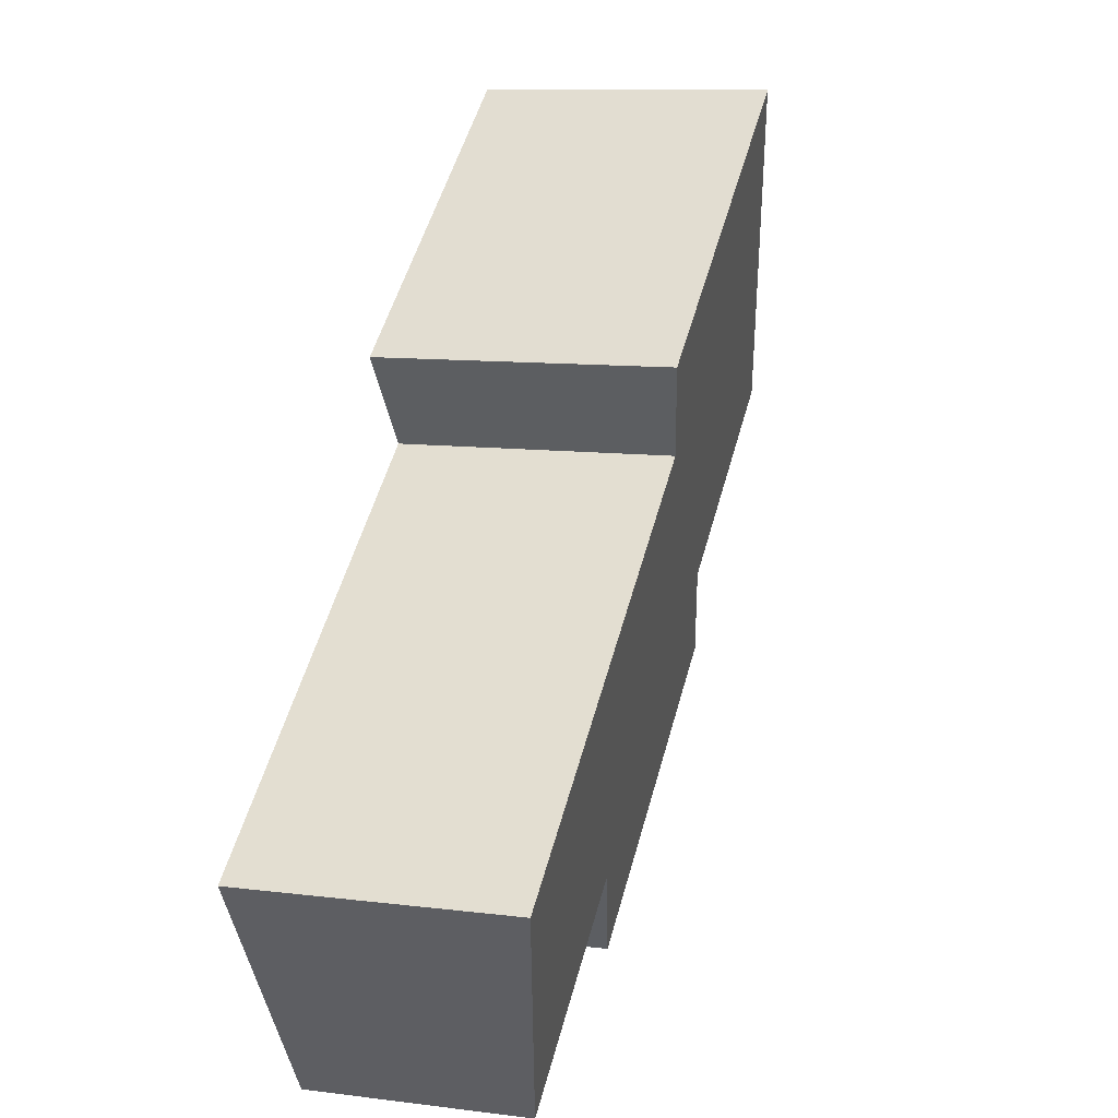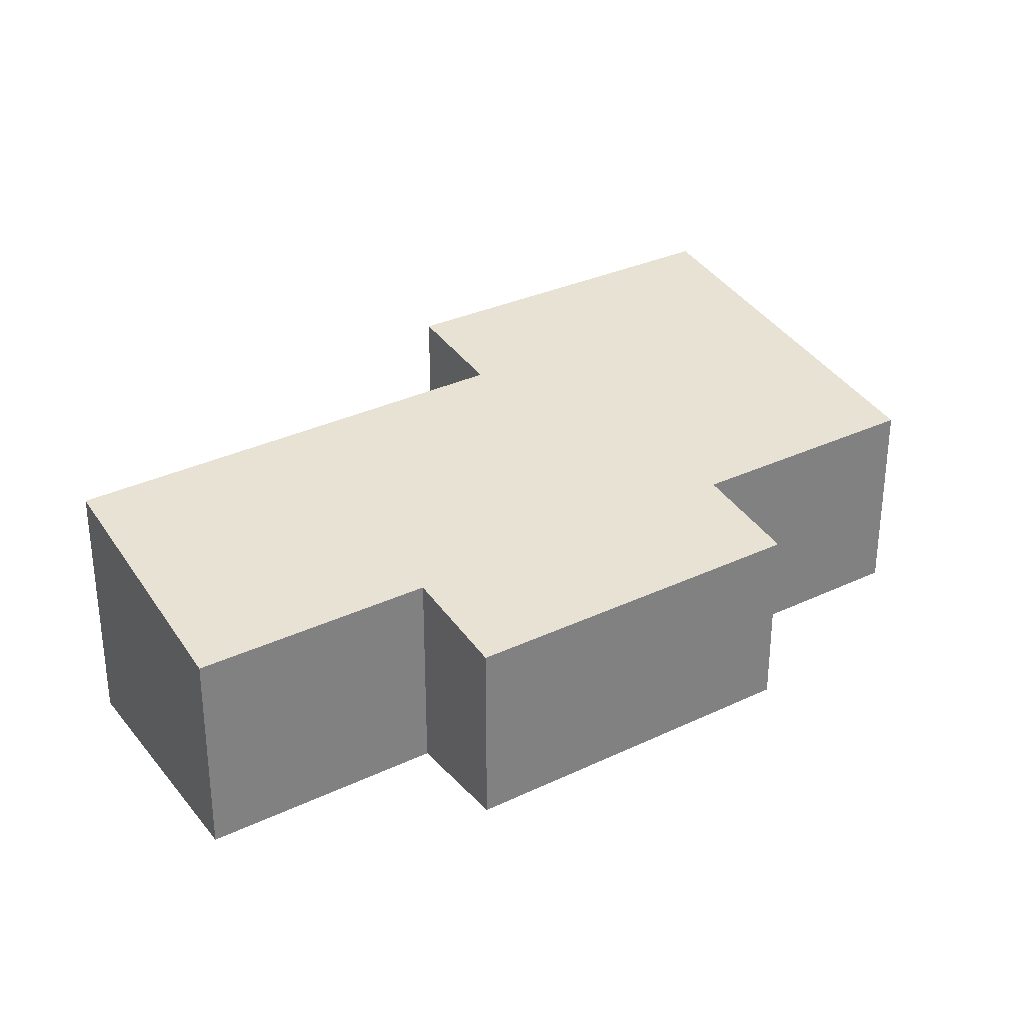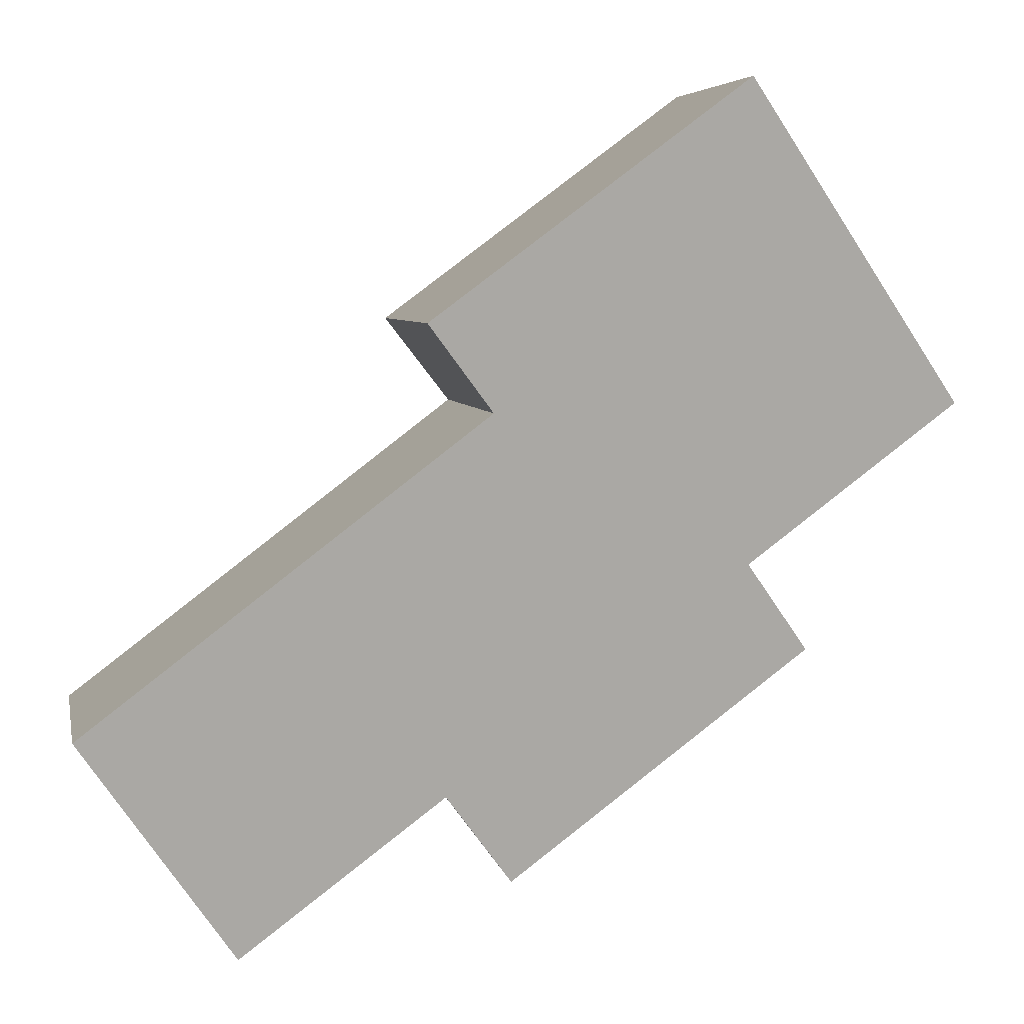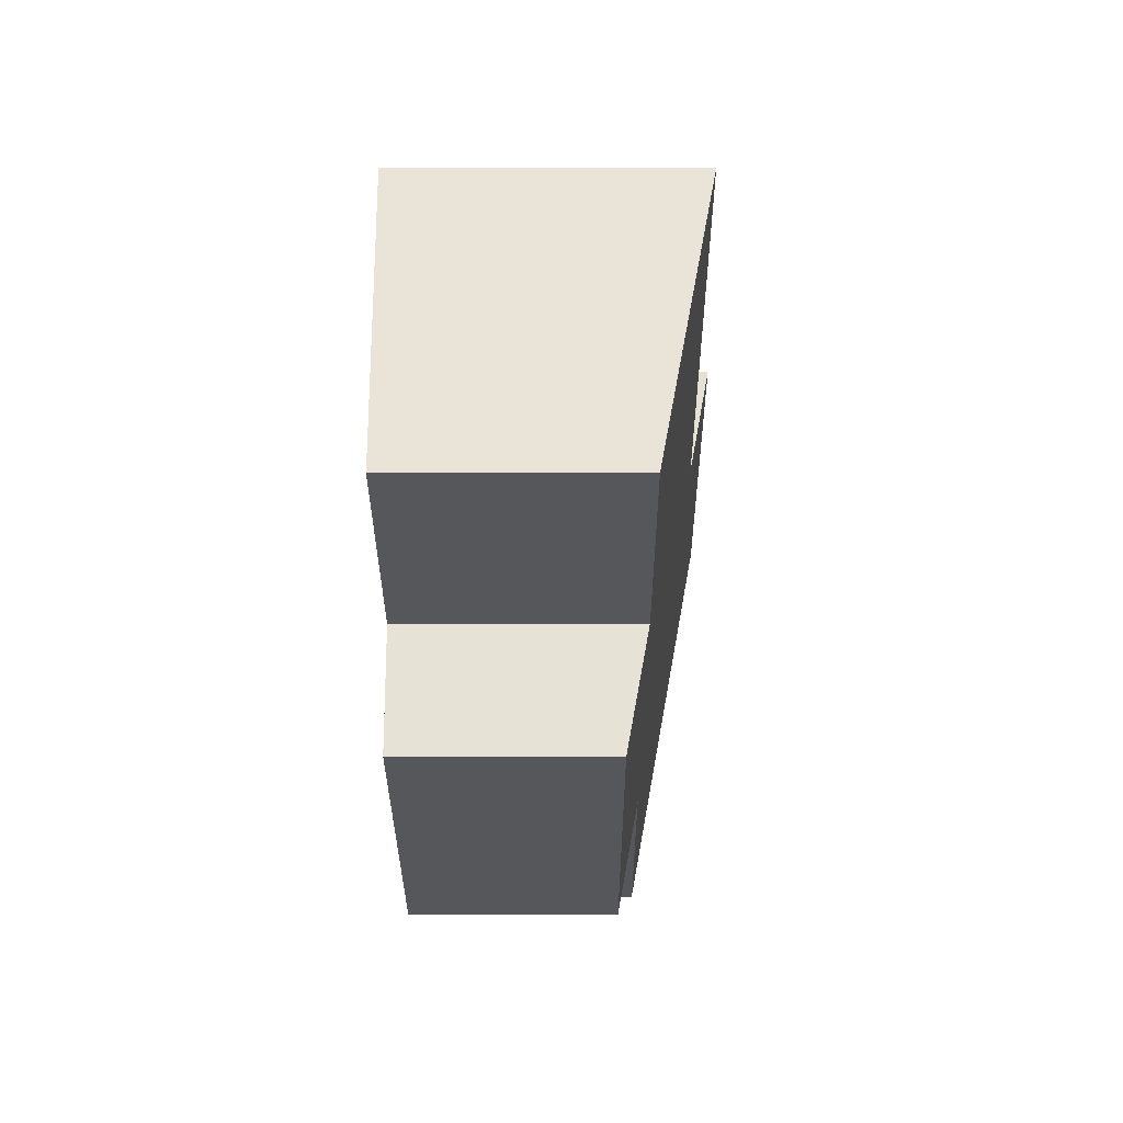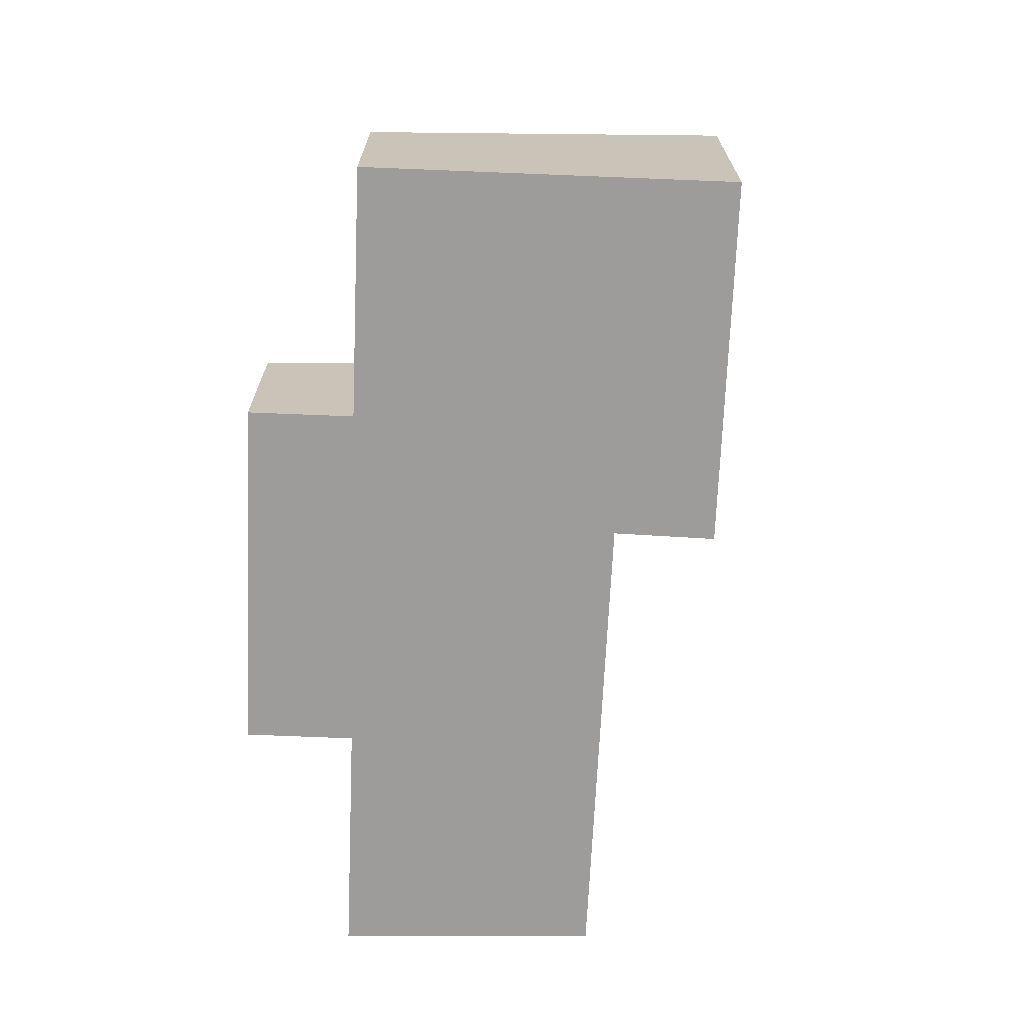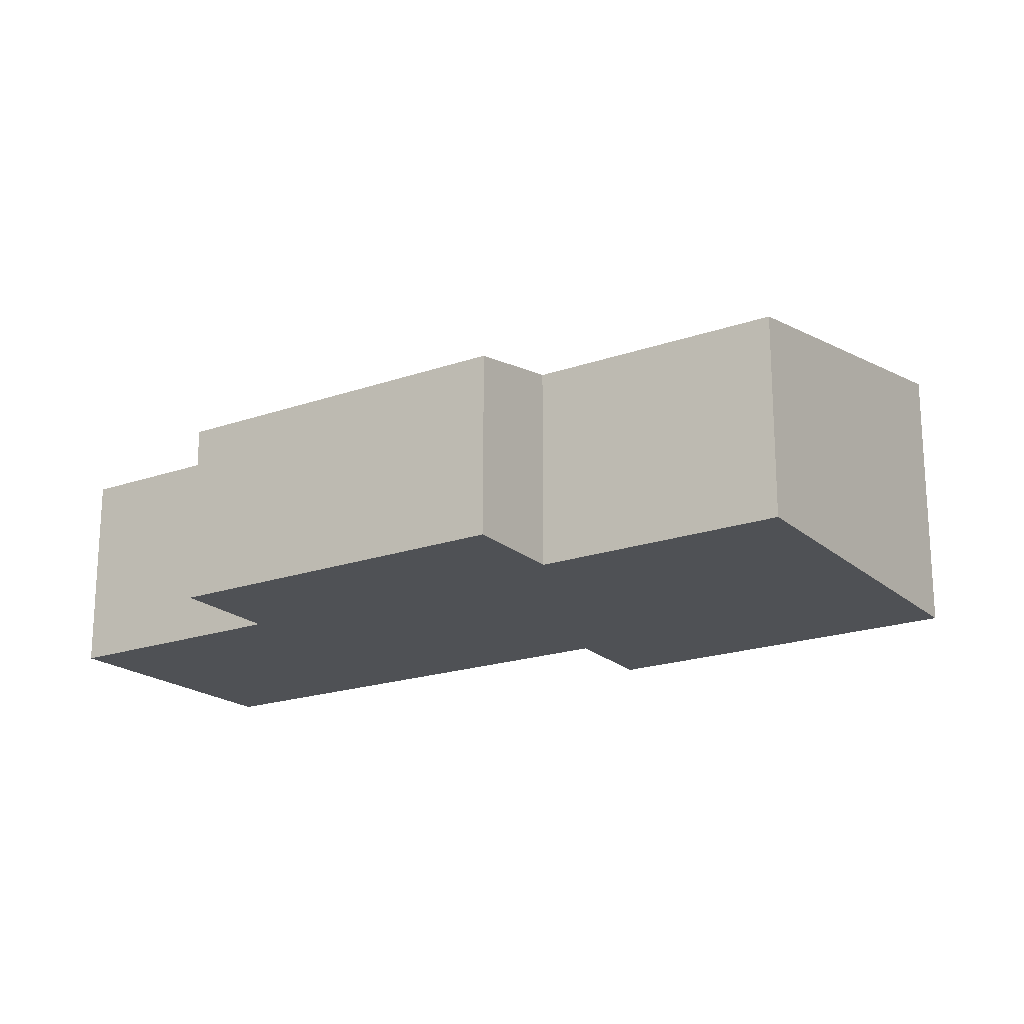
<metadata>
{"format":"obj","ext":"obj","renderer":"f3d","projection":"perspective","resolution":1024,"background":"white","views":[{"elev":10.2,"azim":108.1,"up":"+Z"},{"elev":31.1,"azim":-177.6,"up":"+Y"},{"elev":5.6,"azim":169.0,"up":"+Z"},{"elev":-63.4,"azim":90.1,"up":"+Z"},{"elev":-70.3,"azim":-55.7,"up":"+Y"},{"elev":-20.0,"azim":-110.5,"up":"+Y"}]}
</metadata>
<code>
v  3.195 3.846 4.303
v  2.915 2.894 -2.165
v  0 2.894 1.772e-16
v  7.46 3.846 1.135
v  6.555 3.583 -0.034
v  6.141 2.622 -6.467
v  2.003 2.622 -3.393
v  7.083 2.903 -5.199
v  11.99 3.57 -4.16
v  9.843 2.903 -7.25
v  9.872 2.903 -7.271
v  10.36 3.056 -6.557
v  9.872 4.452e-16 -7.271
v  7.083 3.183e-16 -5.199
v  9.843 4.439e-16 -7.25
v  6.141 3.96e-16 -6.467
v  2.003 2.078e-16 -3.393
v  2.915 1.326e-16 -2.165
v  0 0 0
v  7.46 -6.95e-17 1.135
v  6.555 2.082e-18 -0.034
v  11.99 2.547e-16 -4.16
v  10.36 4.015e-16 -6.557
v  3.195 -2.635e-16 4.303
g defaultobject
f 1 2 3
f 2 1 4
f 2 4 5
f 2 6 7
f 6 2 5
f 6 5 8
f 8 5 9
f 8 9 10
f 10 9 11
f 11 9 12
f 13 10 11
f 10 13 8
f 8 13 14
f 14 13 15
f 16 7 6
f 7 16 17
f 18 3 2
f 3 18 19
f 14 6 8
f 6 14 16
f 20 5 4
f 5 20 21
f 22 12 9
f 12 22 11
f 11 22 23
f 11 23 13
f 7 18 2
f 18 7 17
f 3 24 1
f 24 3 19
f 24 4 1
f 4 24 20
f 21 9 5
f 9 21 22
f 16 18 17
f 18 16 21
f 21 16 14
f 21 14 22
f 22 14 15
f 22 15 23
f 23 15 13
f 18 24 19
f 24 18 20
f 20 18 21

</code>
